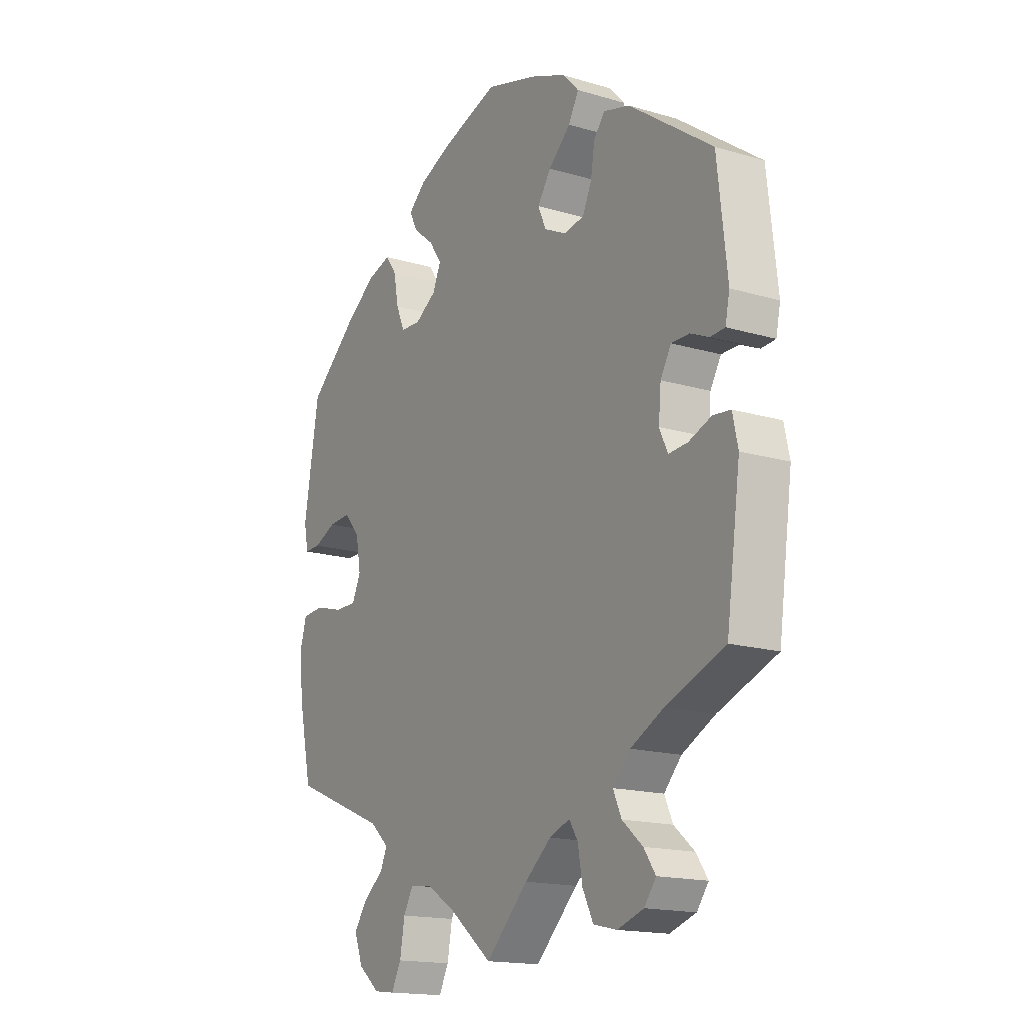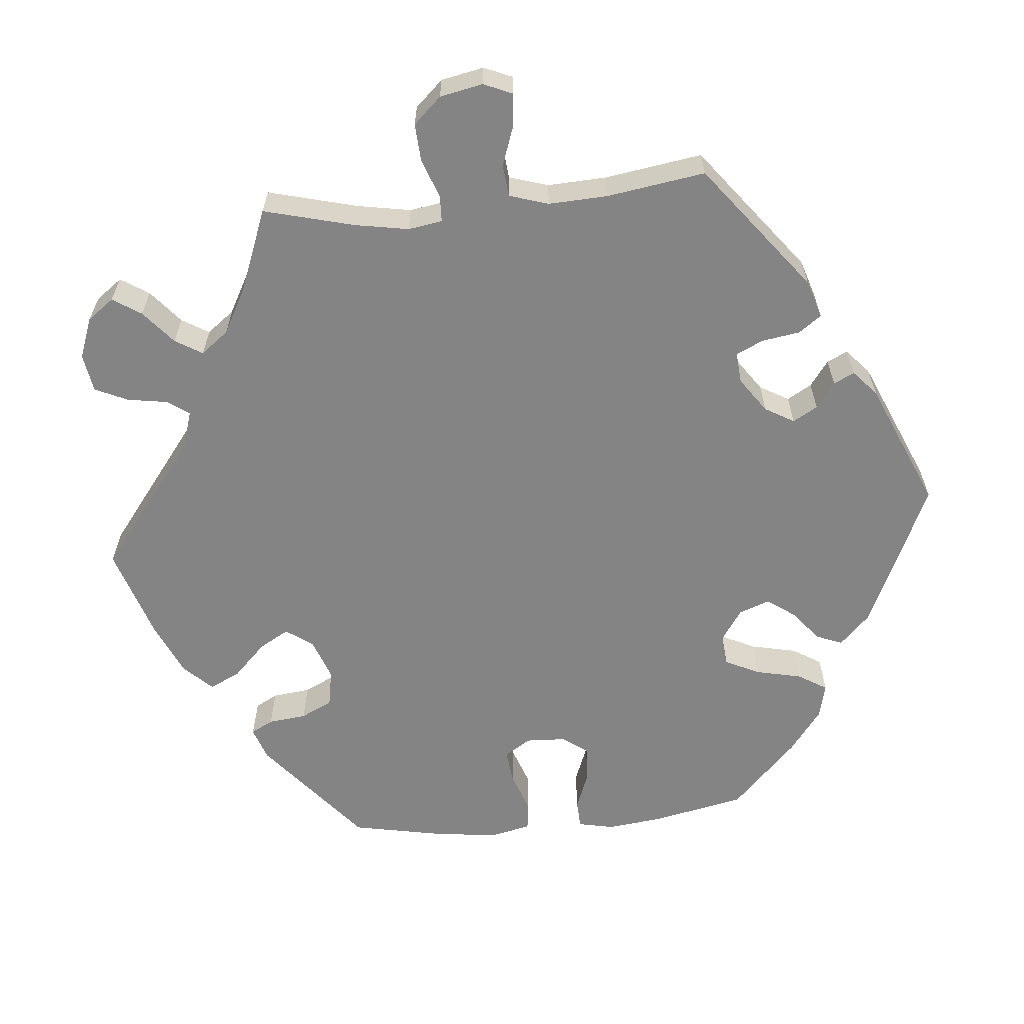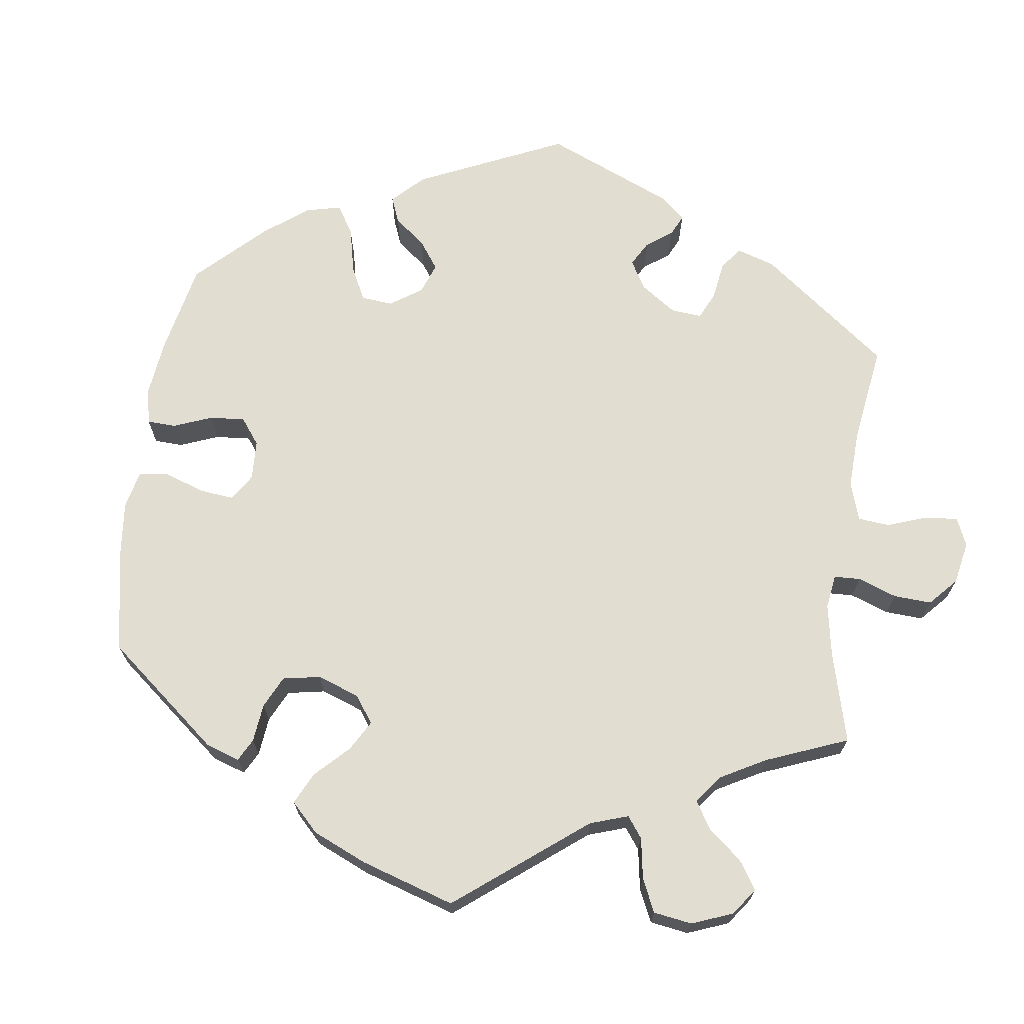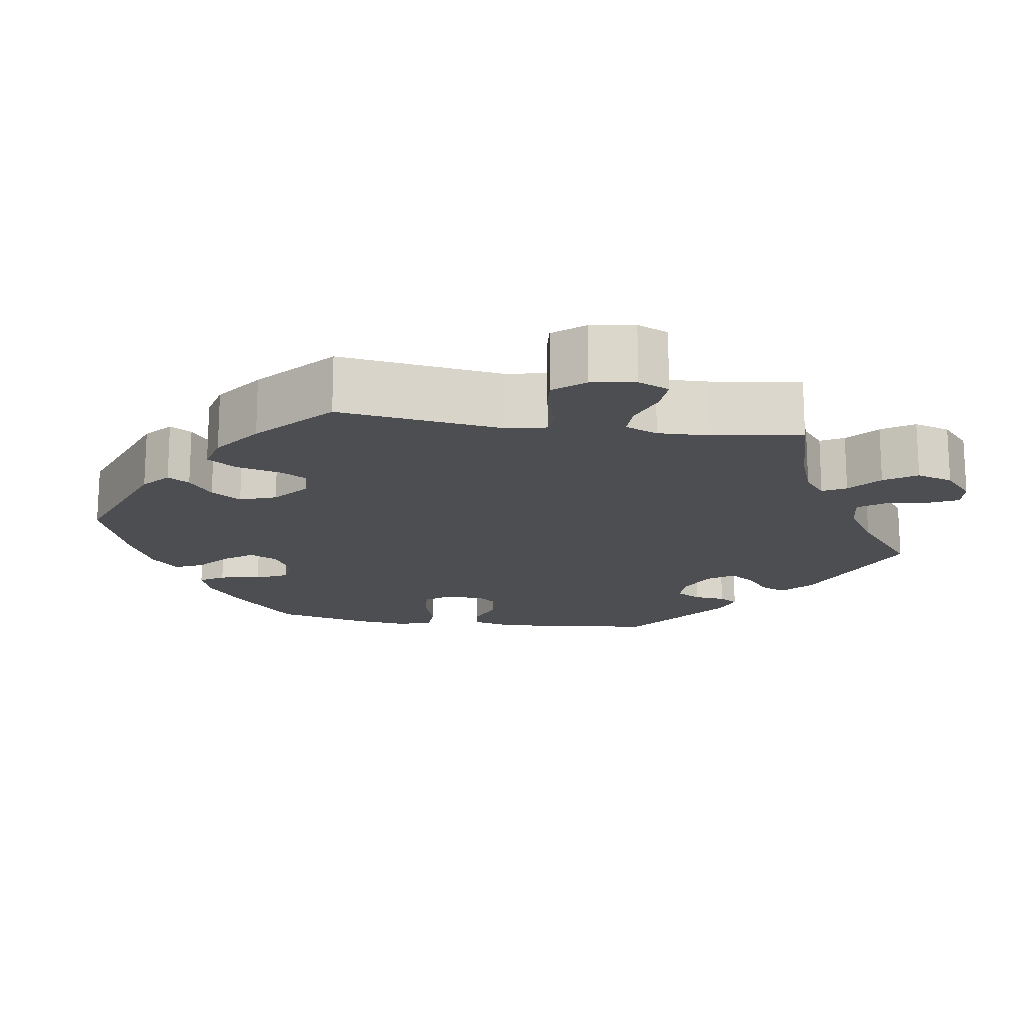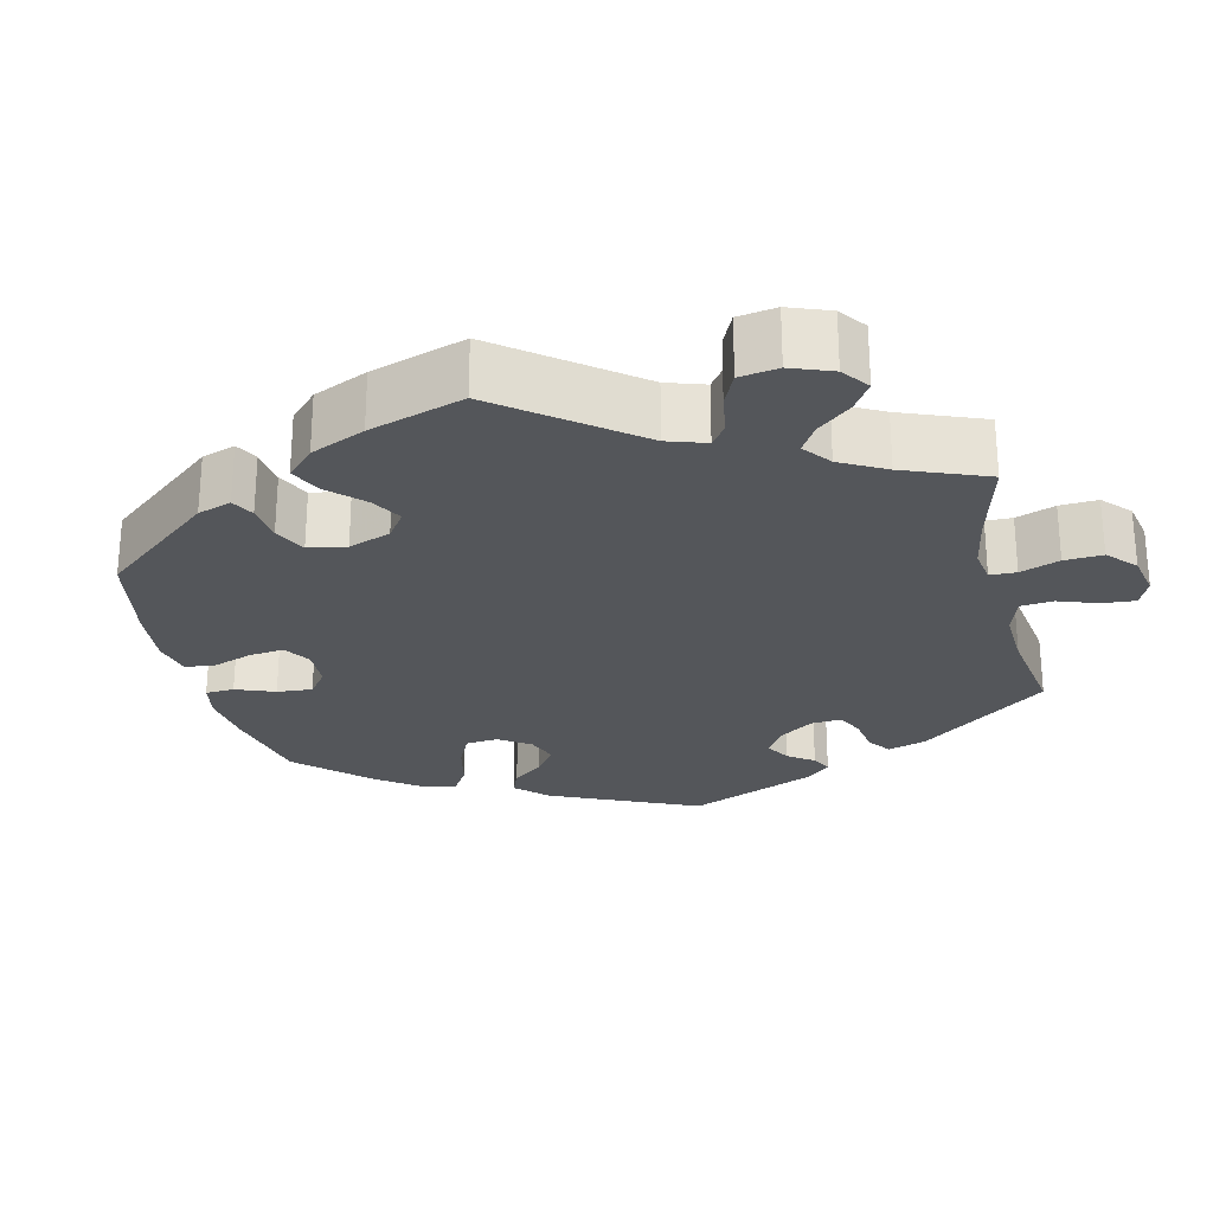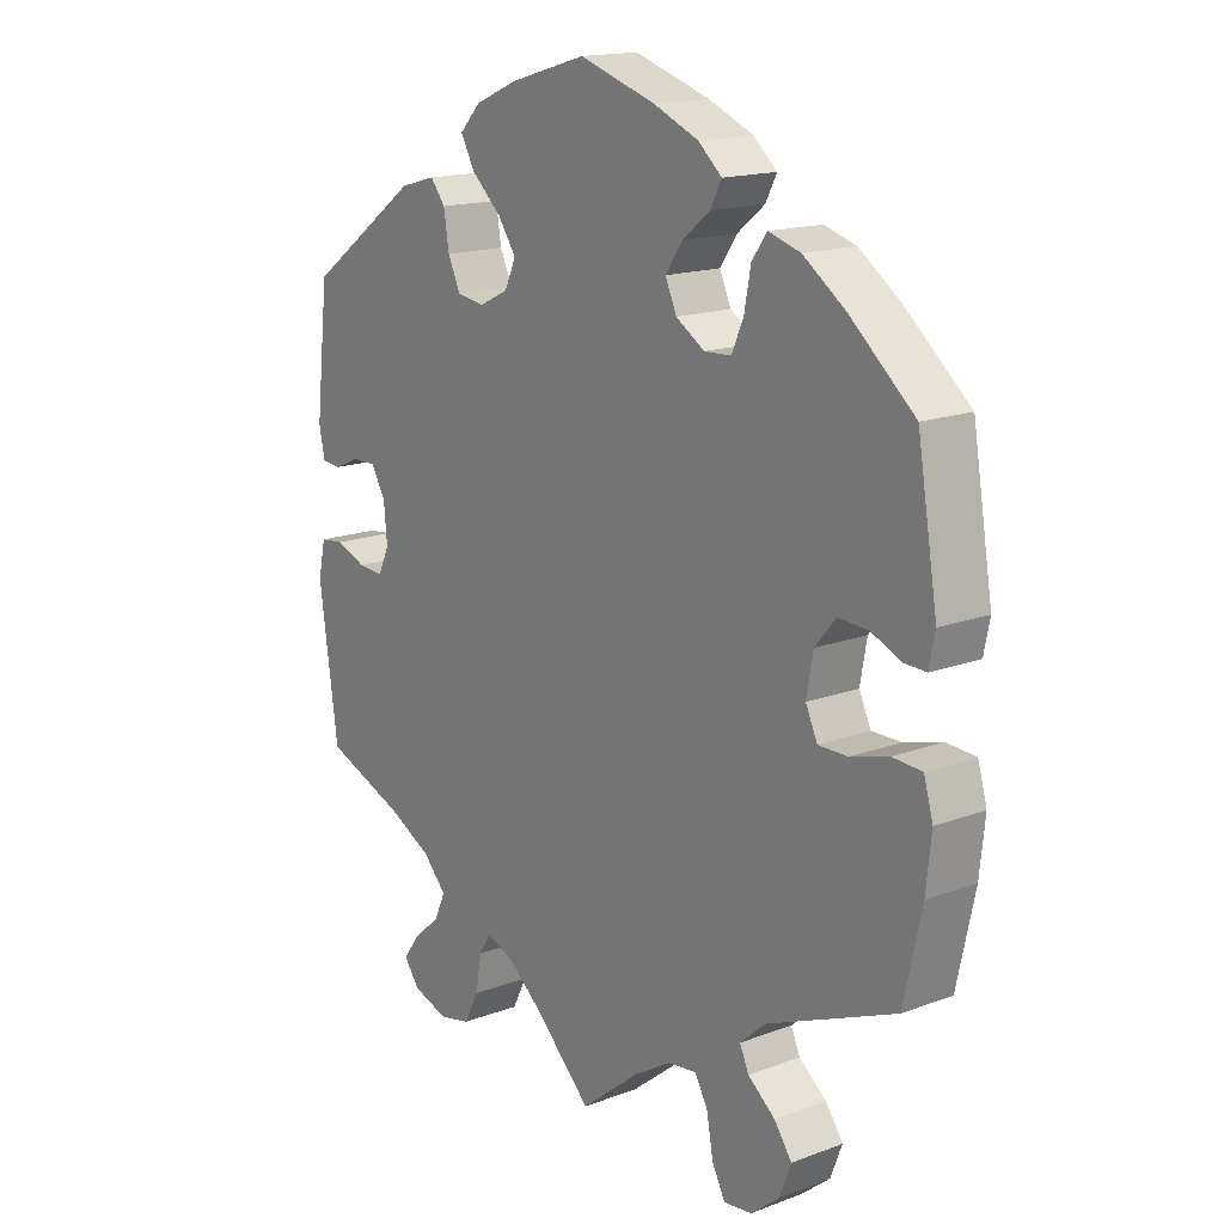
<metadata>
{"format":"obj","ext":"obj","renderer":"f3d","projection":"perspective","resolution":1024,"background":"white","views":[{"elev":-16.6,"azim":-121.1,"up":"+Z"},{"elev":-61.3,"azim":-144.8,"up":"+Y"},{"elev":68.9,"azim":127.5,"up":"+Y"},{"elev":-16.7,"azim":141.3,"up":"+Y"},{"elev":-25.7,"azim":133.4,"up":"+Y"},{"elev":16.1,"azim":52.3,"up":"+Z"}]}
</metadata>
<code>
v 0.531 0.07 0.103
v 0.522 0.07 0.058
v 0.489 0.07 0.059
v 0.443 0.07 0.079
v 0.397 0.07 0.082
v 0.365 0.07 0.044
v 0.355 0.07 -0.013
v 0.373 0.07 -0.052
v 0.418 0.07 -0.052
v 0.476 0.07 -0.036
v 0.521 0.07 -0.039
v 0.535 0.07 -0.088
v 0.527 0.07 -0.164
v 0.5 0.07 -0.289
v 0.303 0.07 -0.37
v 0.264 0.07 -0.405
v 0.278 0.07 -0.436
v 0.32 0.07 -0.47
v 0.347 0.07 -0.508
v 0.329 0.07 -0.555
v 0.285 0.07 -0.591
v 0.242 0.07 -0.596
v 0.222 0.07 -0.557
v 0.212 0.07 -0.501
v 0.192 0.07 -0.465
v 0.147 0.07 -0.471
v 0.09 0.07 -0.506
v 0 0.07 -0.578
v -0.087 0.07 -0.493
v -0.141 0.07 -0.448
v -0.183 0.07 -0.432
v -0.201 0.07 -0.461
v -0.21 0.07 -0.514
v -0.232 0.07 -0.558
v -0.28 0.07 -0.569
v -0.334 0.07 -0.551
v -0.358 0.07 -0.519
v -0.334 0.07 -0.484
v -0.292 0.07 -0.448
v -0.275 0.07 -0.41
v -0.311 0.07 -0.371
v -0.379 0.07 -0.336
v -0.5 0.07 -0.289
v -0.529 0.07 -0.082
v -0.518 0.07 -0.031
v -0.482 0.07 -0.027
v -0.435 0.07 -0.045
v -0.396 0.07 -0.048
v -0.379 0.07 -0.011
v -0.384 0.07 0.044
v -0.406 0.07 0.082
v -0.443 0.07 0.082
v -0.481 0.07 0.065
v -0.511 0.07 0.067
v -0.52 0.07 0.11
v -0.5 0.07 0.289
v -0.328 0.07 0.413
v -0.274 0.07 0.428
v -0.251 0.07 0.399
v -0.243 0.07 0.348
v -0.224 0.07 0.307
v -0.182 0.07 0.3
v -0.137 0.07 0.322
v -0.12 0.07 0.36
v -0.148 0.07 0.401
v -0.194 0.07 0.443
v -0.215 0.07 0.482
v -0.183 0.07 0.516
v -0.118 0.07 0.544
v -0.001 0.07 0.578
v 0.116 0.07 0.54
v 0.184 0.07 0.511
v 0.22 0.07 0.479
v 0.203 0.07 0.446
v 0.161 0.07 0.412
v 0.135 0.07 0.374
v 0.152 0.07 0.335
v 0.196 0.07 0.307
v 0.237 0.07 0.309
v 0.255 0.07 0.35
v 0.265 0.07 0.404
v 0.288 0.07 0.436
v 0.337 0.07 0.421
v 0.401 0.07 0.375
v 0.5 0.07 0.289
v 0.531 0 0.103
v 0.522 0 0.058
v 0.489 0 0.059
v 0.443 0 0.079
v 0.397 0 0.082
v 0.365 0 0.044
v 0.355 0 -0.013
v 0.373 0 -0.052
v 0.418 0 -0.052
v 0.476 0 -0.036
v 0.521 0 -0.039
v 0.535 0 -0.088
v 0.527 0 -0.164
v 0.5 0 -0.289
v 0.303 0 -0.37
v 0.264 0 -0.405
v 0.278 0 -0.436
v 0.32 0 -0.47
v 0.347 0 -0.508
v 0.329 0 -0.555
v 0.285 0 -0.591
v 0.242 0 -0.596
v 0.222 0 -0.557
v 0.212 0 -0.501
v 0.192 0 -0.465
v 0.147 0 -0.471
v 0.09 0 -0.506
v 0 0 -0.578
v -0.087 0 -0.493
v -0.141 0 -0.448
v -0.183 0 -0.432
v -0.201 0 -0.461
v -0.21 0 -0.514
v -0.232 0 -0.558
v -0.28 0 -0.569
v -0.334 0 -0.551
v -0.358 0 -0.519
v -0.334 0 -0.484
v -0.292 0 -0.448
v -0.275 0 -0.41
v -0.311 0 -0.371
v -0.379 0 -0.336
v -0.5 0 -0.289
v -0.529 0 -0.082
v -0.518 0 -0.031
v -0.482 0 -0.027
v -0.435 0 -0.045
v -0.396 0 -0.048
v -0.379 0 -0.011
v -0.384 0 0.044
v -0.406 0 0.082
v -0.443 0 0.082
v -0.481 0 0.065
v -0.511 0 0.067
v -0.52 0 0.11
v -0.5 0 0.289
v -0.328 0 0.413
v -0.274 0 0.428
v -0.251 0 0.399
v -0.243 0 0.348
v -0.224 0 0.307
v -0.182 0 0.3
v -0.137 0 0.322
v -0.12 0 0.36
v -0.148 0 0.401
v -0.194 0 0.443
v -0.215 0 0.482
v -0.183 0 0.516
v -0.118 0 0.544
v -0.001 0 0.578
v 0.116 0 0.54
v 0.184 0 0.511
v 0.22 0 0.479
v 0.203 0 0.446
v 0.161 0 0.412
v 0.135 0 0.374
v 0.152 0 0.335
v 0.196 0 0.307
v 0.237 0 0.309
v 0.255 0 0.35
v 0.265 0 0.404
v 0.288 0 0.436
v 0.337 0 0.421
v 0.401 0 0.375
v 0.5 0 0.289
f 80 81 82 83
f 79 80 83 84
f 72 73 74 75
f 72 75 76
f 71 72 76
f 70 71 76
f 69 70 76 77
f 65 66 67 68
f 64 65 68 69
f 57 58 59 60
f 57 60 61
f 56 57 61
f 55 56 61 62
f 52 53 54 55
f 51 52 55 62
f 44 45 46 47
f 42 43 44 47
f 41 42 47 48
f 40 41 48 49
f 36 37 38 39
f 36 39 40
f 35 36 40
f 32 33 34 35
f 31 32 35 40
f 27 28 29
f 26 27 29 30
f 25 26 30 31
f 21 22 23 24
f 21 24 25
f 20 21 25
f 17 18 19 20
f 16 17 20 25
f 15 16 25 31
f 9 10 11 12
f 8 9 12 13
f 1 2 3 4
f 1 4 5
f 79 84 85 1
f 64 69 77
f 63 64 77 78
f 50 51 62 63
f 50 63 78
f 8 13 14 15
f 7 8 15 31
f 6 7 31 40
f 78 79 1 5
f 40 49 50 78
f 5 6 40 78
f 168 167 166 165
f 169 168 165 164
f 160 159 158 157
f 161 160 157
f 161 157 156
f 161 156 155
f 162 161 155 154
f 153 152 151 150
f 154 153 150 149
f 145 144 143 142
f 146 145 142
f 146 142 141
f 147 146 141 140
f 140 139 138 137
f 147 140 137 136
f 132 131 130 129
f 132 129 128 127
f 133 132 127 126
f 134 133 126 125
f 124 123 122 121
f 125 124 121
f 125 121 120
f 120 119 118 117
f 125 120 117 116
f 114 113 112
f 115 114 112 111
f 116 115 111 110
f 109 108 107 106
f 110 109 106
f 110 106 105
f 105 104 103 102
f 110 105 102 101
f 116 110 101 100
f 97 96 95 94
f 98 97 94 93
f 89 88 87 86
f 90 89 86
f 86 170 169 164
f 162 154 149
f 163 162 149 148
f 148 147 136 135
f 163 148 135
f 100 99 98 93
f 116 100 93 92
f 125 116 92 91
f 90 86 164 163
f 163 135 134 125
f 163 125 91 90
f 1 86 87 2
f 2 87 88 3
f 3 88 89 4
f 4 89 90 5
f 5 90 91 6
f 6 91 92 7
f 7 92 93 8
f 8 93 94 9
f 9 94 95 10
f 10 95 96 11
f 11 96 97 12
f 12 97 98 13
f 13 98 99 14
f 14 99 100 15
f 15 100 101 16
f 16 101 102 17
f 17 102 103 18
f 18 103 104 19
f 19 104 105 20
f 20 105 106 21
f 21 106 107 22
f 22 107 108 23
f 23 108 109 24
f 24 109 110 25
f 25 110 111 26
f 26 111 112 27
f 27 112 113 28
f 28 113 114 29
f 29 114 115 30
f 30 115 116 31
f 31 116 117 32
f 32 117 118 33
f 33 118 119 34
f 34 119 120 35
f 35 120 121 36
f 36 121 122 37
f 37 122 123 38
f 38 123 124 39
f 39 124 125 40
f 40 125 126 41
f 41 126 127 42
f 42 127 128 43
f 43 128 129 44
f 44 129 130 45
f 45 130 131 46
f 46 131 132 47
f 47 132 133 48
f 48 133 134 49
f 49 134 135 50
f 50 135 136 51
f 51 136 137 52
f 52 137 138 53
f 53 138 139 54
f 54 139 140 55
f 55 140 141 56
f 56 141 142 57
f 57 142 143 58
f 58 143 144 59
f 59 144 145 60
f 60 145 146 61
f 61 146 147 62
f 62 147 148 63
f 63 148 149 64
f 64 149 150 65
f 65 150 151 66
f 66 151 152 67
f 67 152 153 68
f 68 153 154 69
f 69 154 155 70
f 70 155 156 71
f 71 156 157 72
f 72 157 158 73
f 73 158 159 74
f 74 159 160 75
f 75 160 161 76
f 76 161 162 77
f 77 162 163 78
f 78 163 164 79
f 79 164 165 80
f 80 165 166 81
f 81 166 167 82
f 82 167 168 83
f 83 168 169 84
f 84 169 170 85
f 85 170 86 1

</code>
